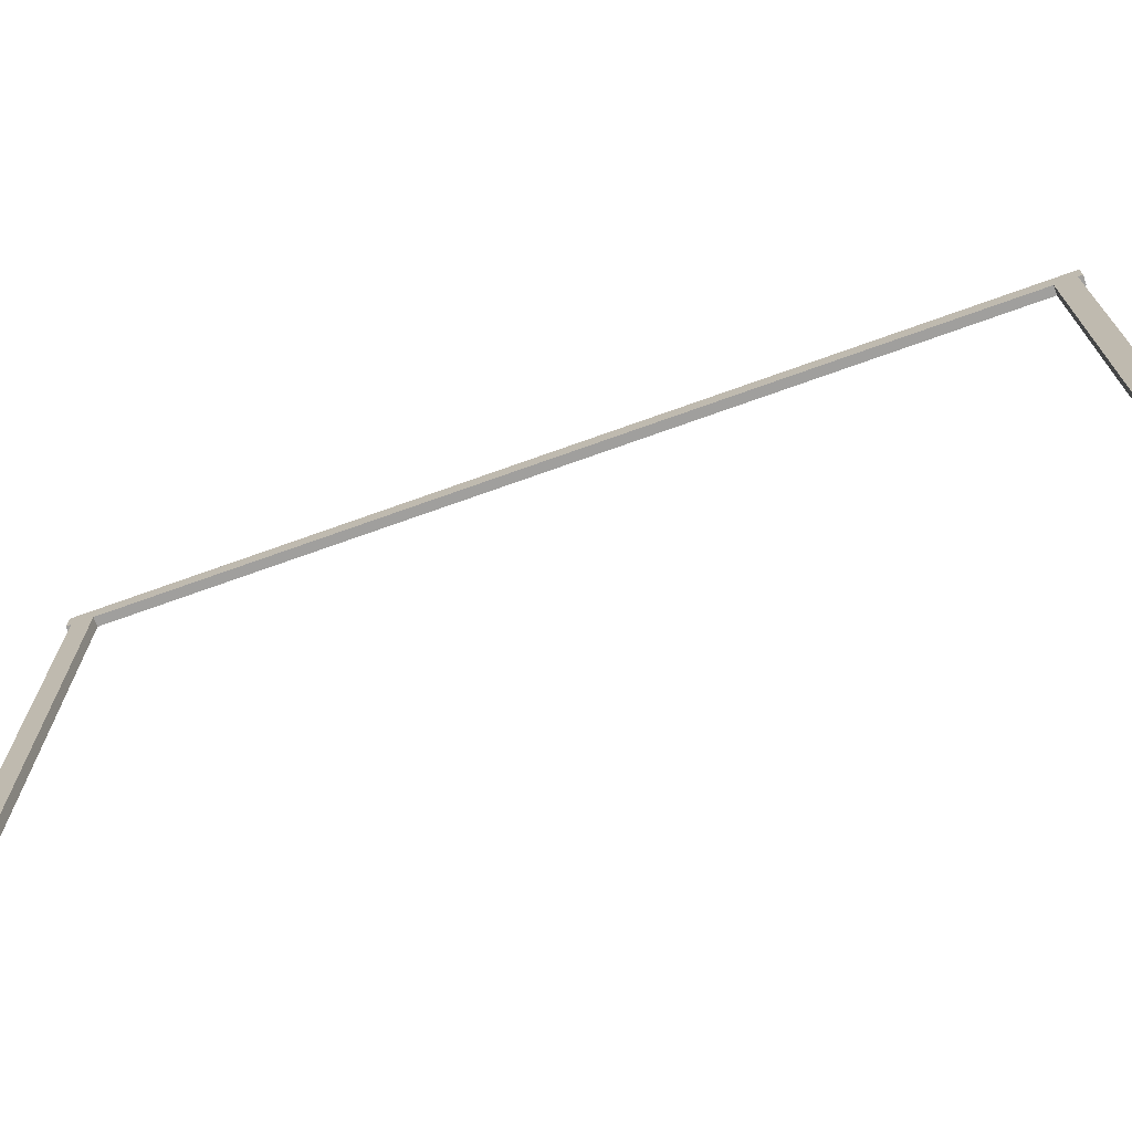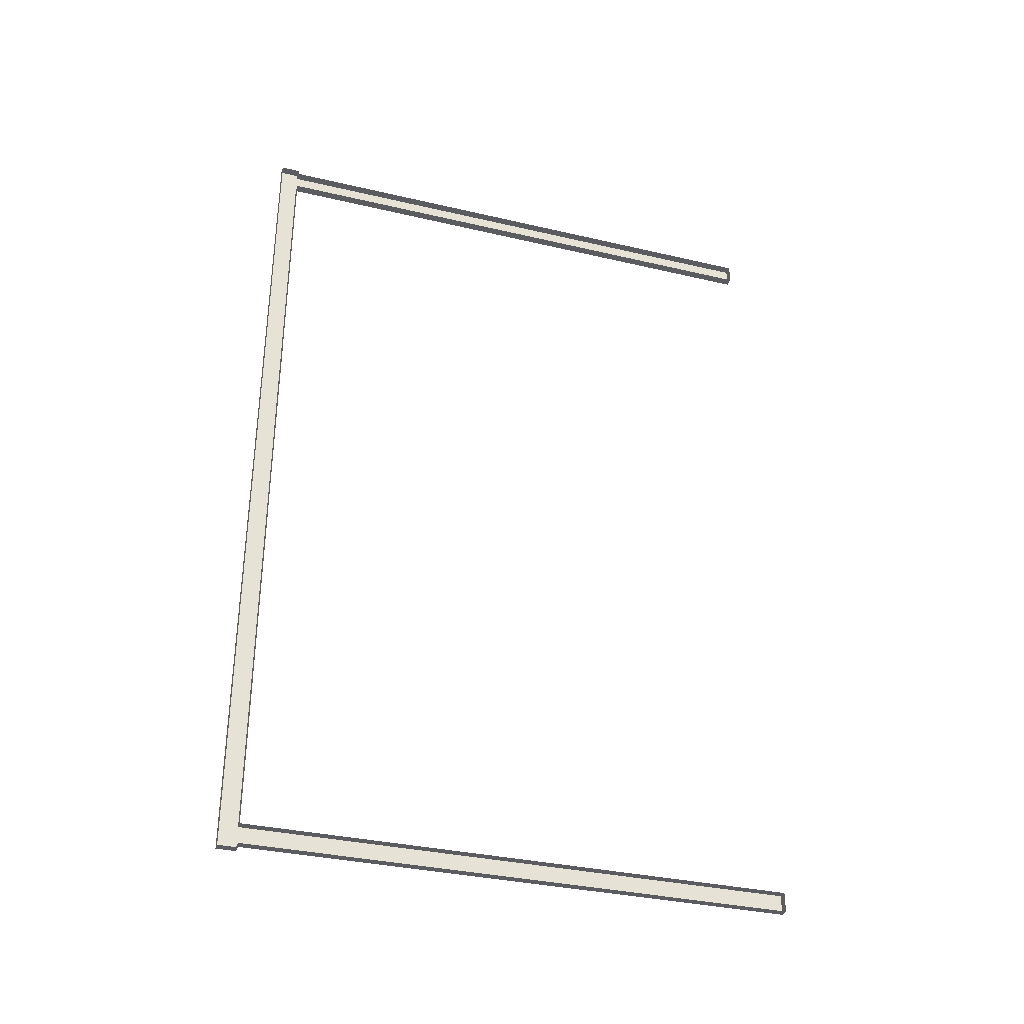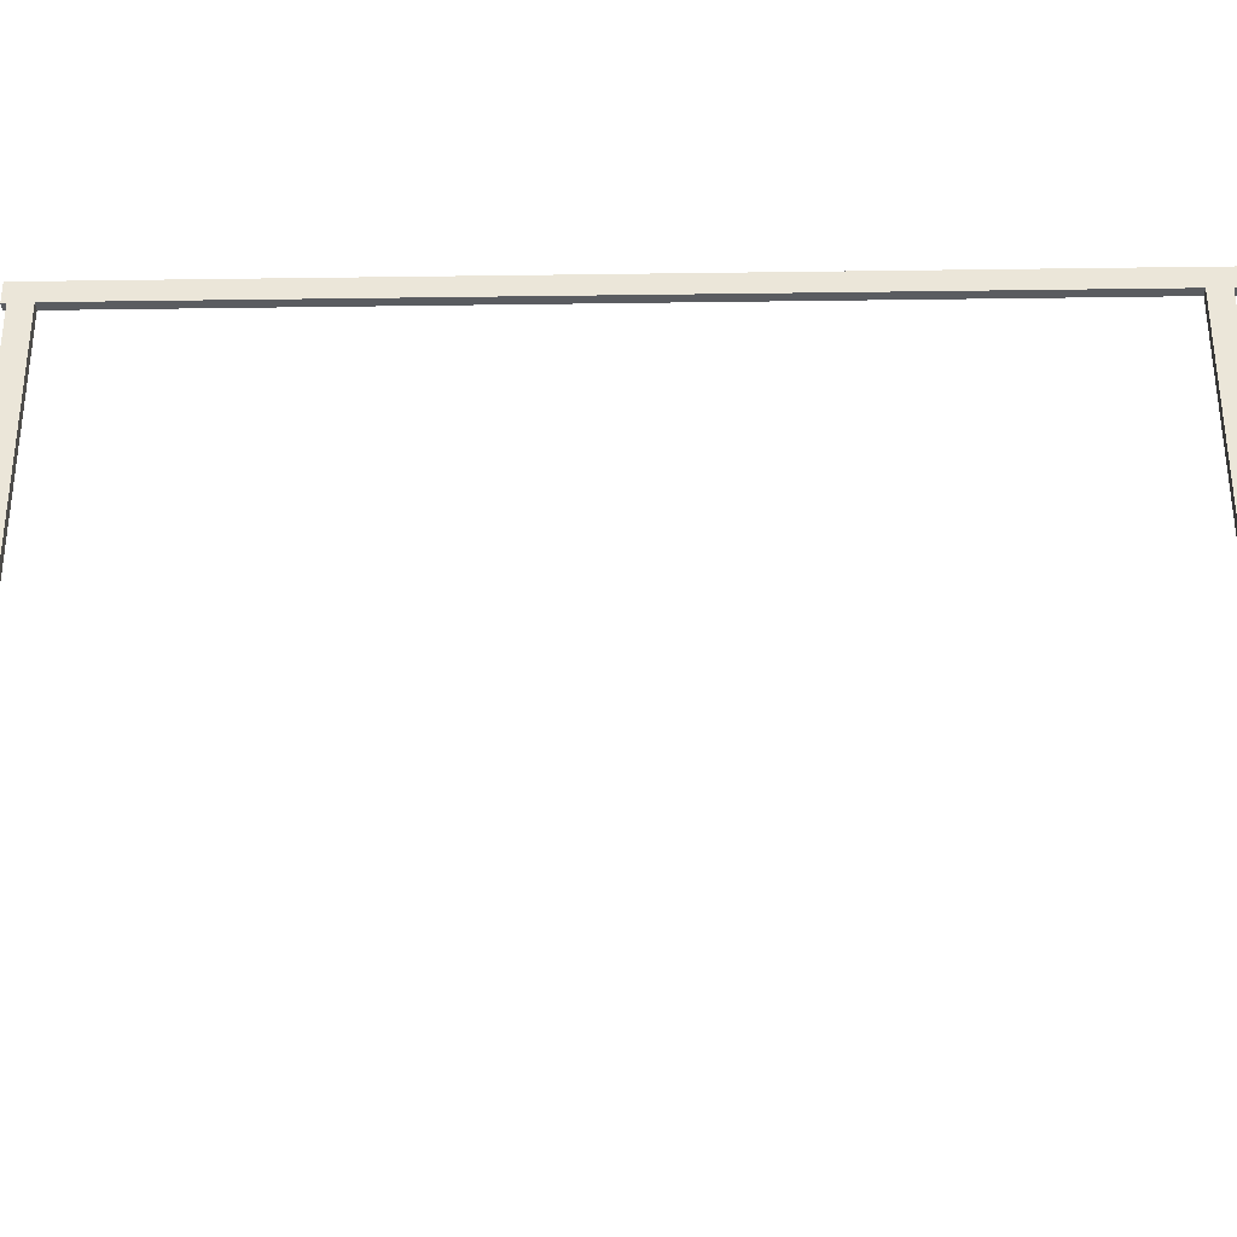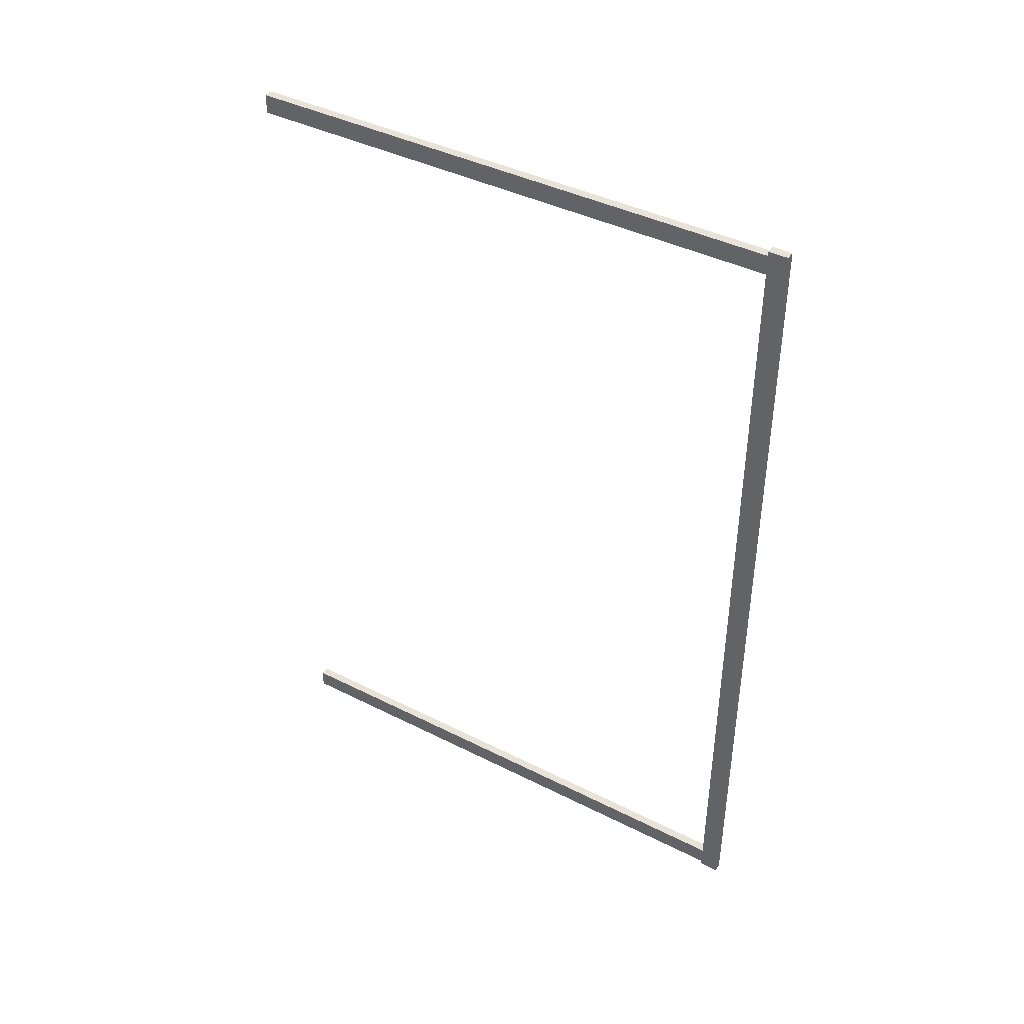
<metadata>
{"format":"obj","ext":"obj","renderer":"f3d","projection":"perspective","resolution":1024,"background":"white","views":[{"elev":-71.4,"azim":109.8,"up":"+Y"},{"elev":-34.1,"azim":-107.6,"up":"+Z"},{"elev":-33.6,"azim":91.1,"up":"+Y"},{"elev":41.4,"azim":121.5,"up":"+Z"}]}
</metadata>
<code>
v  3 193.1 137.5
v  3 193.1 144.1
v  3 186.7 144.1
v  3 186.7 137.5
v  3 186.7 -137.5
v  3 193.1 -137.5
v  3 0.0004 -137.5
v  3 0.0004 -144.1
v  3 186.7 -144.1
v  3 0.0004 144.1
v  3 0.0004 137.5
v  3 193.1 -144.1
v  0 186.7 144.1
v  0 0.0004 144.1
v  3 193.1 145.6
v  0 193.1 145.6
v  0 186.7 145.6
v  3 186.7 145.6
v  0 193.1 137.5
v  0 193.1 144.1
v  0 193.1 -137.5
v  0 193.1 -144.1
v  3 186.7 -145.6
v  0 186.7 -145.6
v  0 193.1 -145.6
v  3 193.1 -145.6
v  0 0.0004 -144.1
v  0 186.7 -144.1
v  0 0.0004 -137.5
v  0 186.7 -137.5
v  0 186.7 137.5
v  0 0.0004 137.5
g 9x6_double_wood_door_frame
f 1 2 3 4
f 5 6 1 4
f 5 7 8 9
f 4 3 10 11
f 9 12 6 5
f 3 13 14 10
f 15 16 17 18
f 1 19 20 2
f 6 21 19 1
f 12 22 21 6
f 23 24 25 26
f 8 27 28 9
f 7 29 27 8
f 5 30 29 7
f 4 31 30 5
f 11 32 31 4
f 10 14 32 11
f 15 18 3 2
f 16 15 2 20
f 18 17 13 3
f 23 26 12 9
f 24 23 9 28
f 26 25 22 12

</code>
